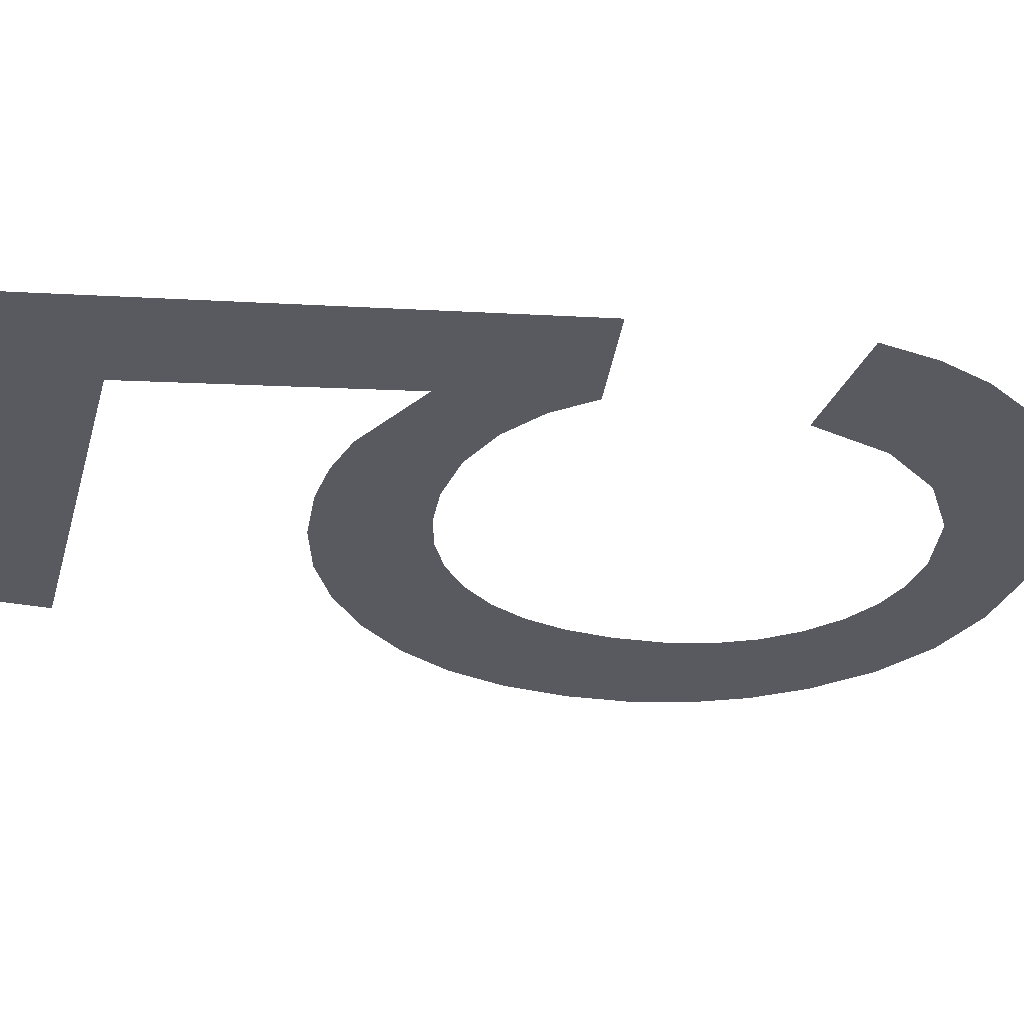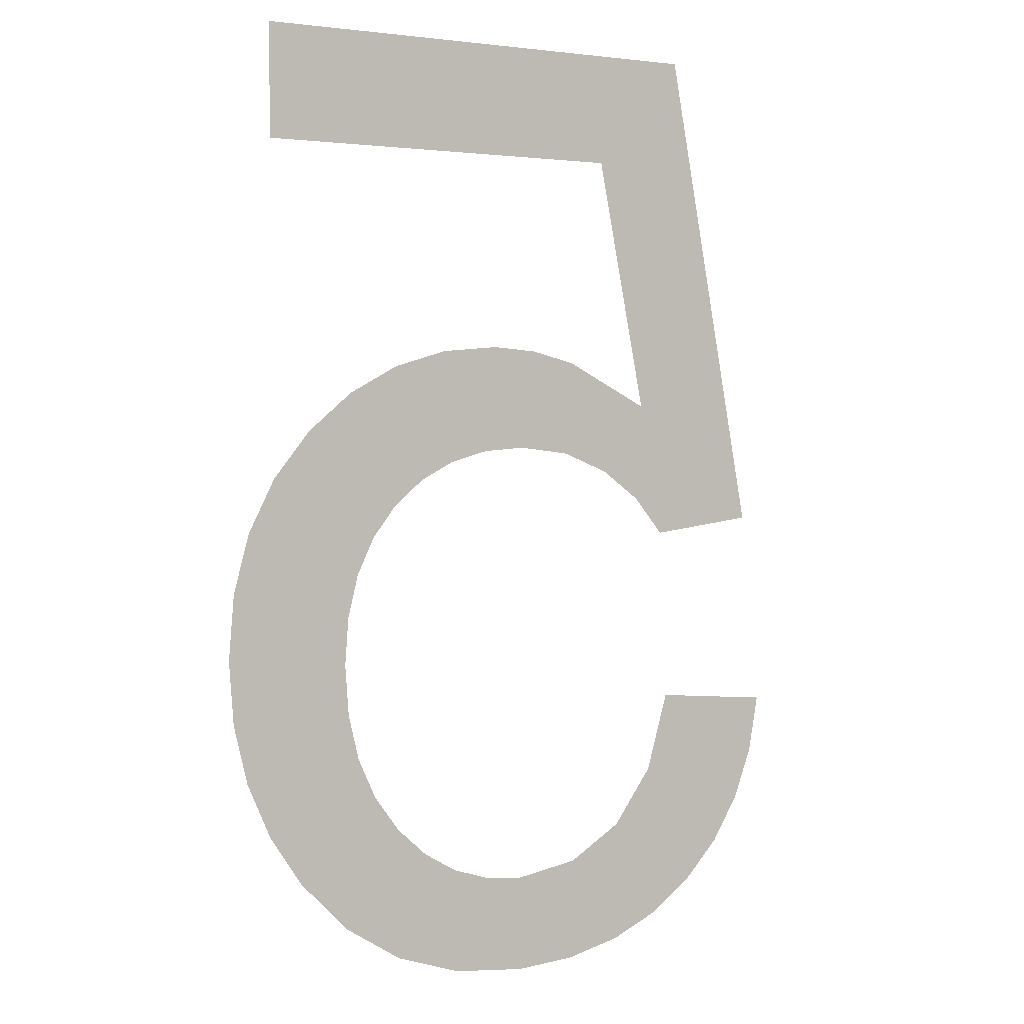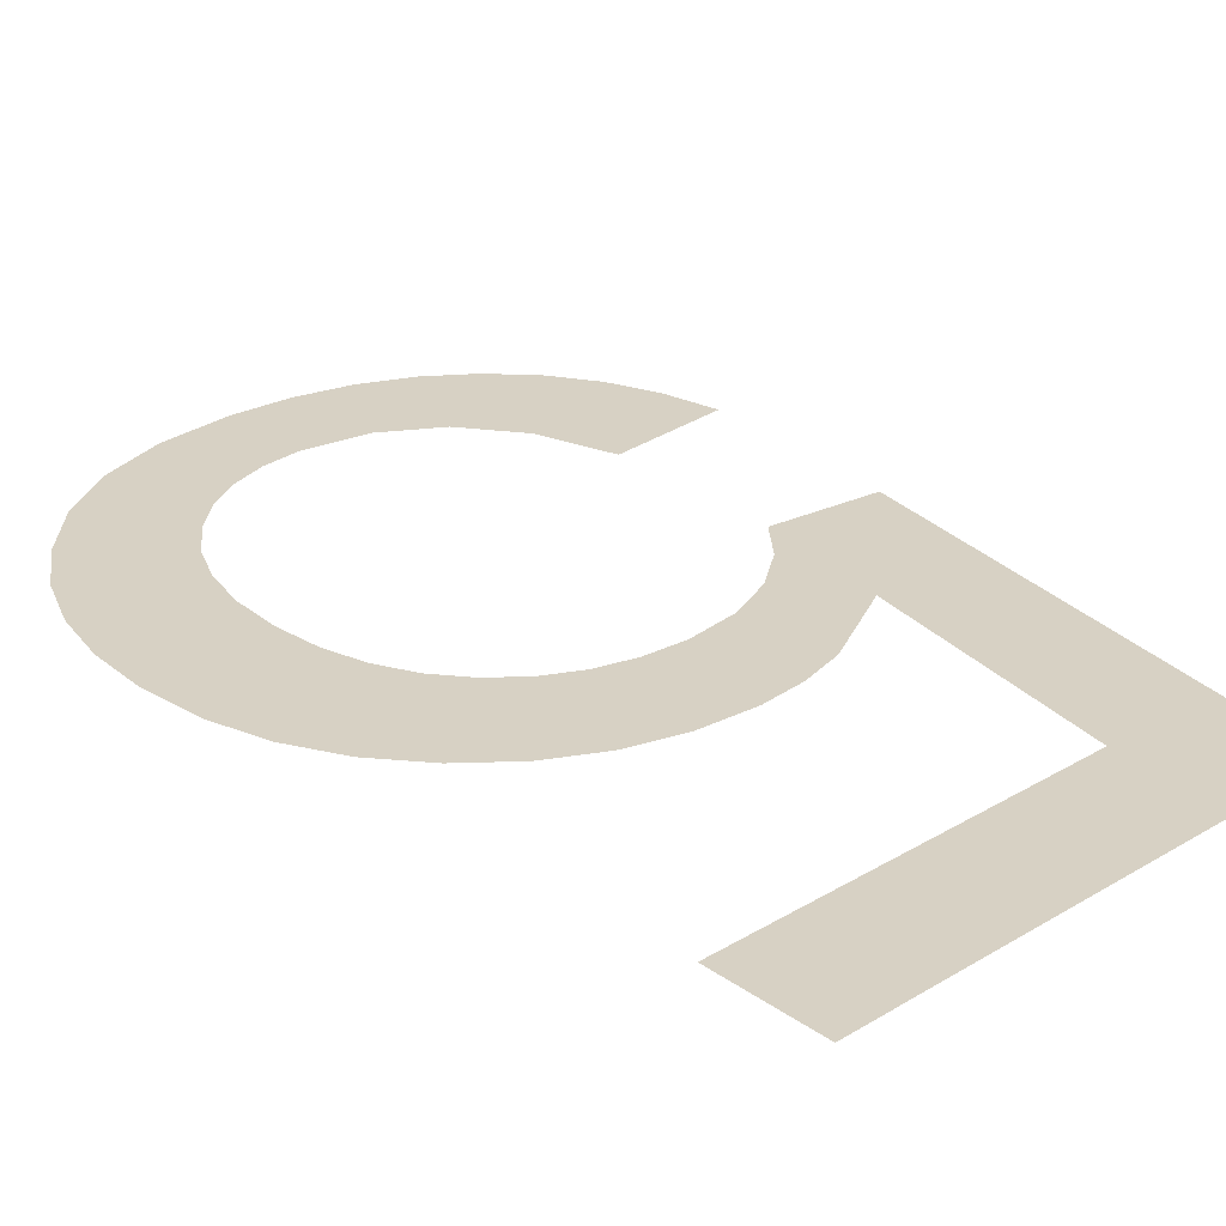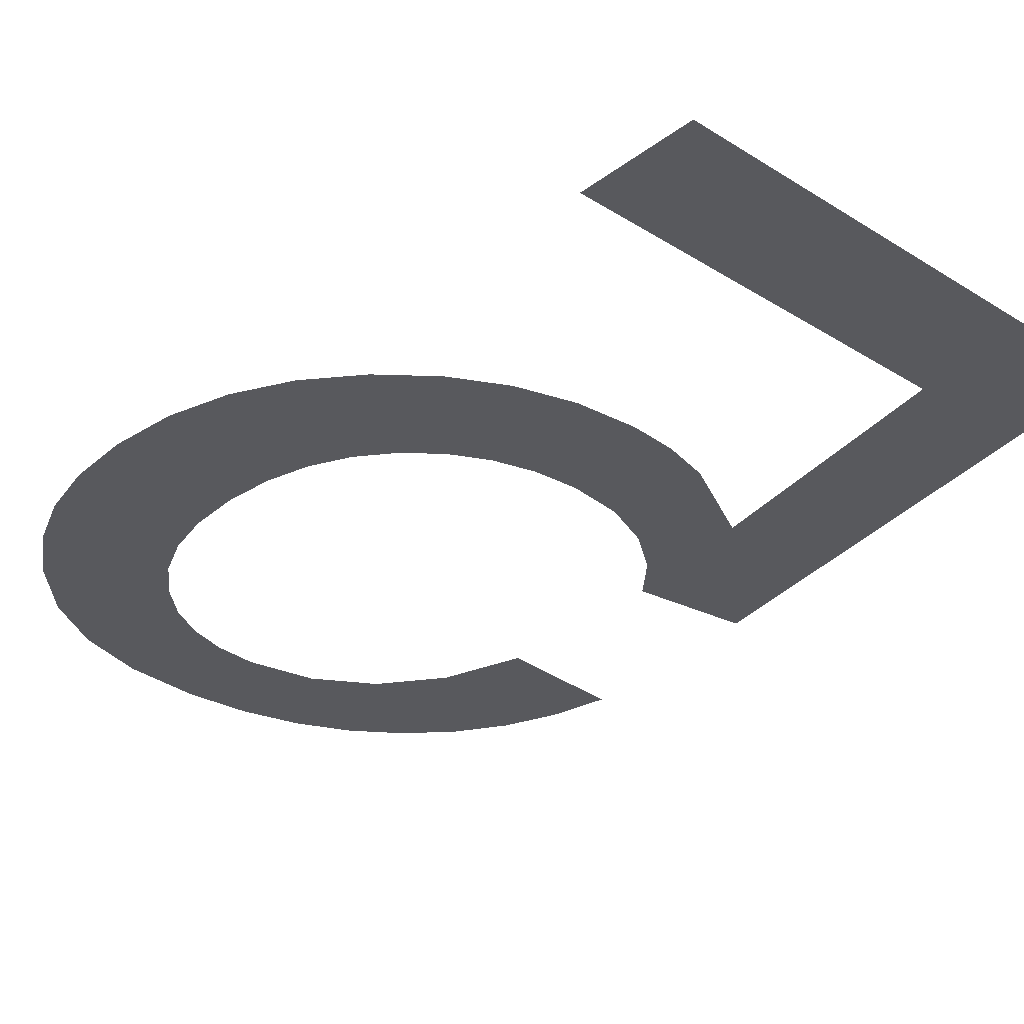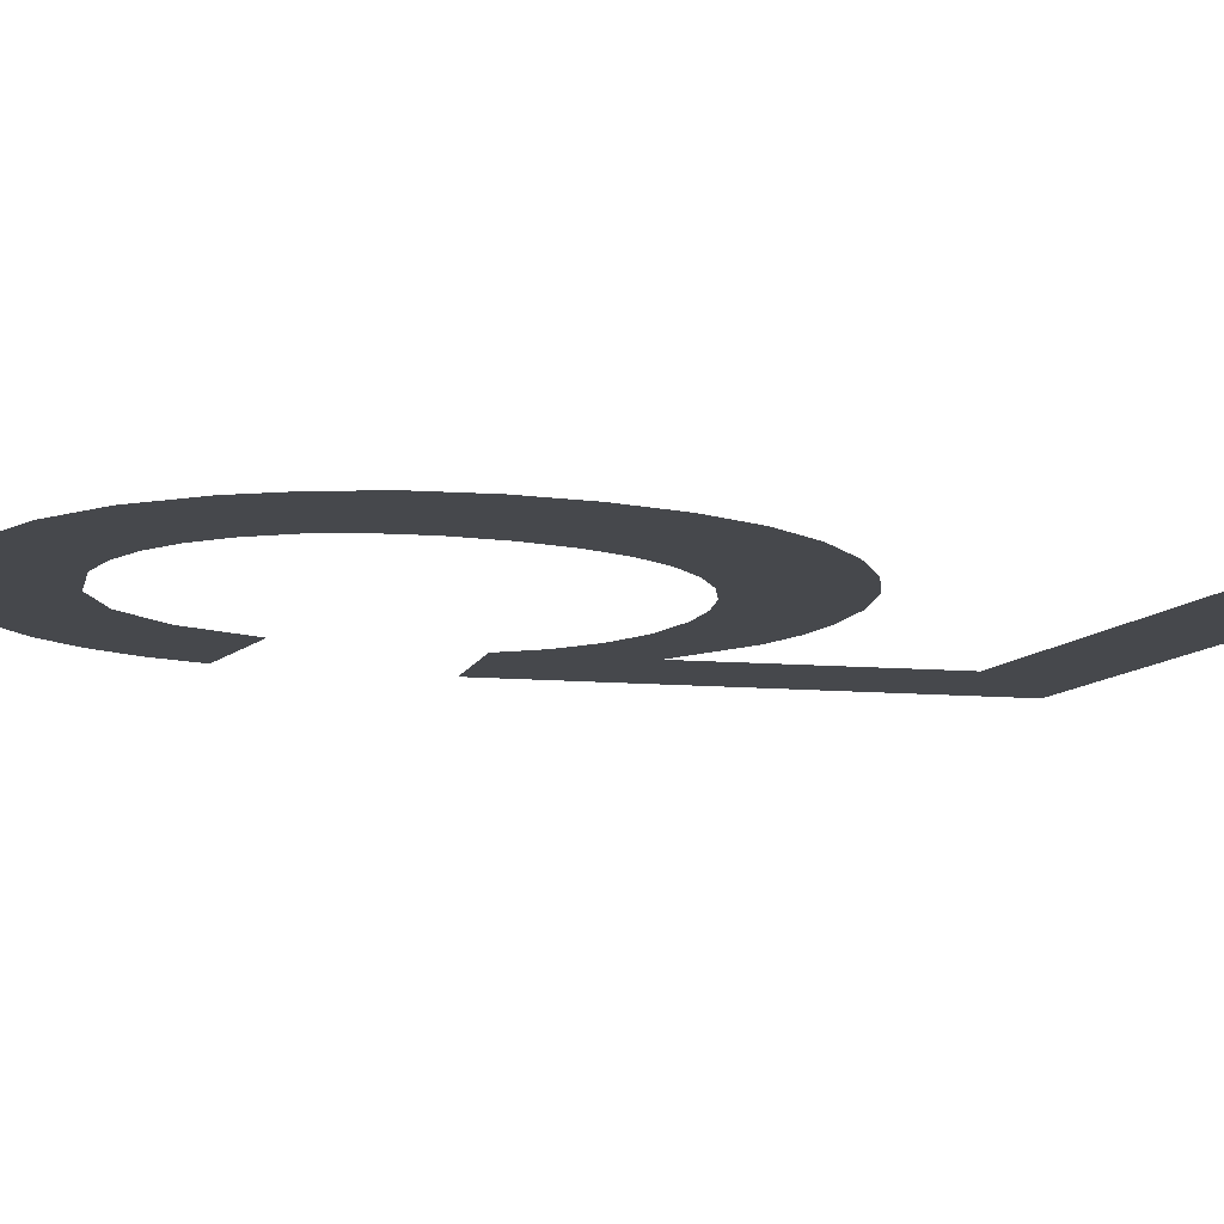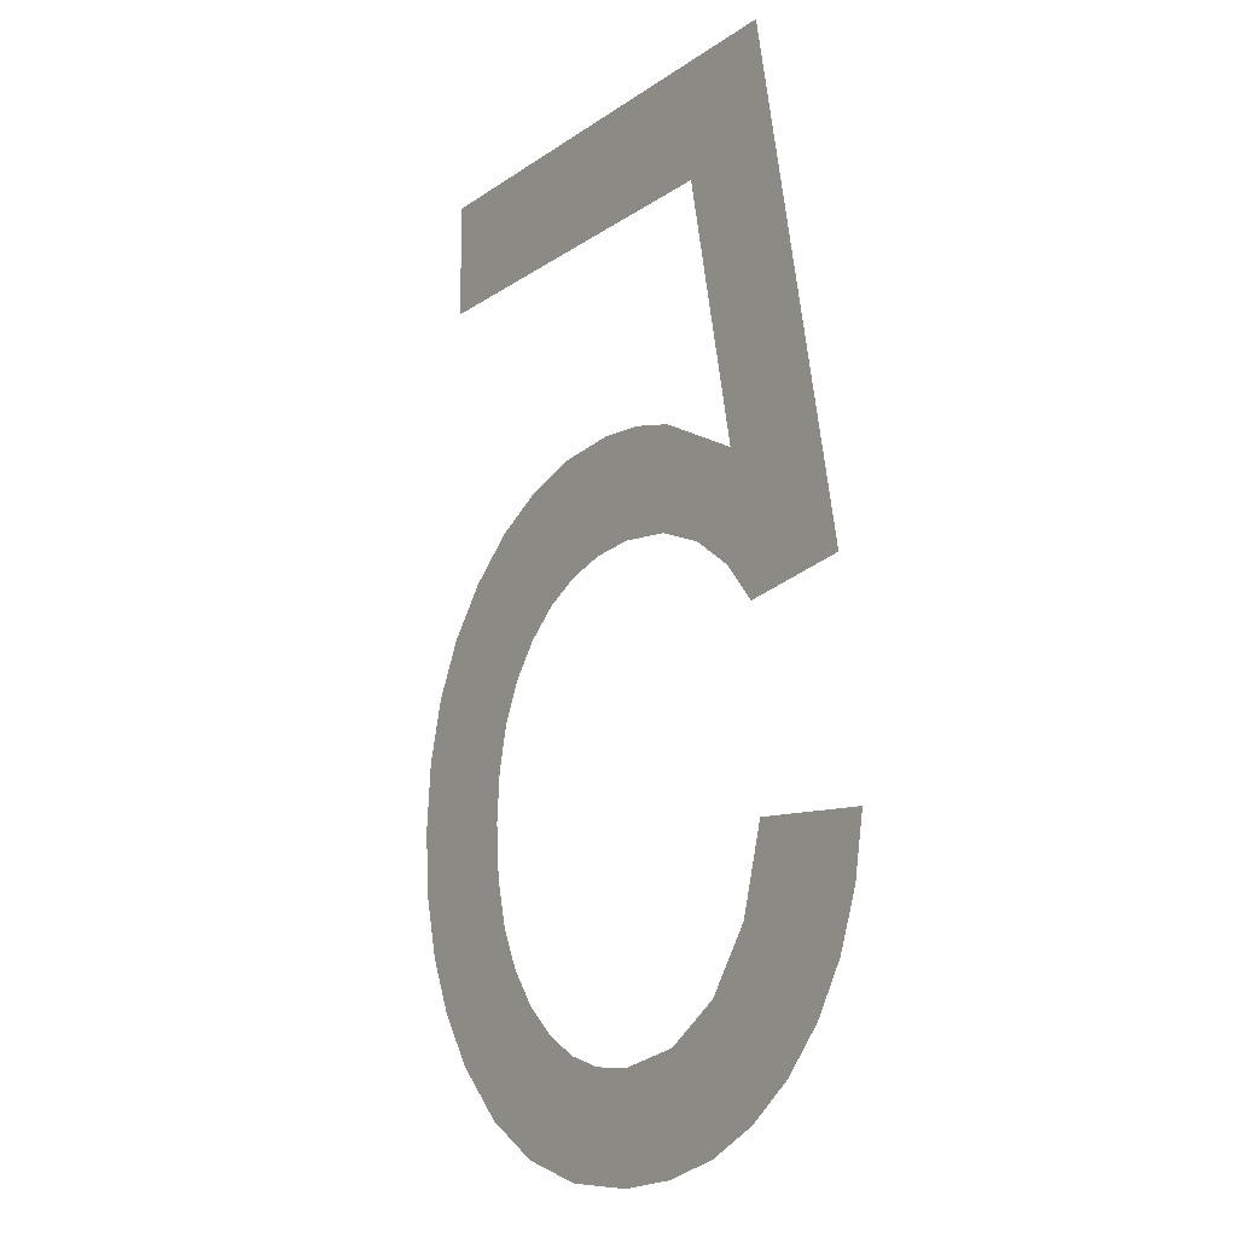
<metadata>
{"format":"obj","ext":"obj","renderer":"f3d","projection":"perspective","resolution":1024,"background":"white","views":[{"elev":-31.9,"azim":-104.9,"up":"+Z"},{"elev":2.0,"azim":149.6,"up":"+Y"},{"elev":27.1,"azim":137.2,"up":"+Z"},{"elev":-30.1,"azim":137.4,"up":"+Z"},{"elev":-11.3,"azim":67.2,"up":"+Z"},{"elev":-14.9,"azim":-124.8,"up":"+Y"}]}
</metadata>
<code>
o _5_1/_5/mesh17/mesh17-geometry#mesh17-geometry
v 0.5164 -0.002095 0.4639
v 0.517 -0.01859 0.4639
v 0.5134 -0.01812 0.4639
v 0.5178 -0.01414 0.4639
v 0.5195 -0.005755 0.4639
v 0.518 -0.01737 0.4639
v 0.5319 -0.002095 0.4639
v 0.5207 -0.01267 0.4639
v 0.5319 -0.005755 0.4639
v 0.5193 -0.0164 0.4639
v 0.5209 -0.01578 0.4639
v 0.5222 -0.0123 0.4639
v 0.5227 -0.01557 0.4639
v 0.5237 -0.01218 0.4639
v 0.5241 -0.01568 0.4639
v 0.5256 -0.01236 0.4639
v 0.5254 -0.01604 0.4639
v 0.5265 -0.01663 0.4639
v 0.5274 -0.01289 0.4639
v 0.5275 -0.01746 0.4639
v 0.5291 -0.01377 0.4639
v 0.5283 -0.01849 0.4639
v 0.5289 -0.0197 0.4639
v 0.5292 -0.02108 0.4639
v 0.5306 -0.01501 0.4639
v 0.5293 -0.02263 0.4639
v 0.5309 -0.02961 0.4639
v 0.5293 -0.03127 0.4639
v 0.5318 -0.01653 0.4639
v 0.5292 -0.02427 0.4639
v 0.532 -0.02799 0.4639
v 0.5288 -0.02574 0.4639
v 0.5327 -0.01825 0.4639
v 0.5282 -0.02703 0.4639
v 0.5328 -0.02624 0.4639
v 0.5274 -0.02816 0.4639
v 0.5332 -0.02017 0.4639
v 0.5274 -0.03245 0.4639
v 0.5332 -0.02433 0.4639
v 0.5264 -0.02907 0.4639
v 0.5334 -0.02229 0.4639
v 0.5253 -0.02973 0.4639
v 0.5252 -0.03316 0.4639
v 0.5241 -0.03012 0.4639
v 0.5227 -0.0334 0.4639
v 0.5227 -0.03025 0.4639
v 0.5207 -0.03325 0.4639
v 0.5206 -0.02988 0.4639
v 0.5189 -0.0328 0.4639
v 0.5188 -0.02877 0.4639
v 0.5175 -0.02693 0.4639
v 0.5172 -0.03206 0.4639
v 0.5167 -0.02435 0.4639
v 0.5158 -0.03101 0.4639
v 0.5146 -0.02972 0.4639
v 0.5137 -0.02824 0.4639
v 0.513 -0.02656 0.4639
v 0.5127 -0.02469 0.4639
f 1 2 3
f 2 1 4
f 3 2 1
f 4 1 2
f 4 1 5
f 5 1 4
f 4 6 2
f 2 6 4
f 5 1 7
f 7 1 5
f 6 4 8
f 8 4 6
f 5 7 9
f 9 7 5
f 6 8 10
f 10 8 6
f 10 8 11
f 11 8 10
f 11 8 12
f 12 8 11
f 11 12 13
f 13 12 11
f 13 12 14
f 14 12 13
f 13 14 15
f 15 14 13
f 15 14 16
f 16 14 15
f 15 16 17
f 17 16 15
f 17 16 18
f 18 16 17
f 18 16 19
f 19 16 18
f 18 19 20
f 20 19 18
f 20 19 21
f 21 19 20
f 20 21 22
f 22 21 20
f 22 21 23
f 23 21 22
f 23 21 24
f 24 21 23
f 24 21 25
f 25 21 24
f 24 25 26
f 26 25 24
f 27 26 25
f 25 26 27
f 28 26 27
f 27 26 28
f 27 25 29
f 29 25 27
f 28 30 26
f 26 30 28
f 27 29 31
f 31 29 27
f 28 32 30
f 30 32 28
f 31 29 33
f 33 29 31
f 28 34 32
f 32 34 28
f 31 33 35
f 35 33 31
f 28 36 34
f 34 36 28
f 35 33 37
f 37 33 35
f 38 36 28
f 28 36 38
f 35 37 39
f 39 37 35
f 38 40 36
f 36 40 38
f 39 37 41
f 41 37 39
f 38 42 40
f 40 42 38
f 43 42 38
f 38 42 43
f 43 44 42
f 42 44 43
f 45 44 43
f 43 44 45
f 45 46 44
f 44 46 45
f 47 46 45
f 45 46 47
f 47 48 46
f 46 48 47
f 49 48 47
f 47 48 49
f 49 50 48
f 48 50 49
f 49 51 50
f 50 51 49
f 52 51 49
f 49 51 52
f 52 53 51
f 51 53 52
f 54 53 52
f 52 53 54
f 55 53 54
f 54 53 55
f 56 53 55
f 55 53 56
f 57 53 56
f 56 53 57
f 53 57 58
f 58 57 53

</code>
